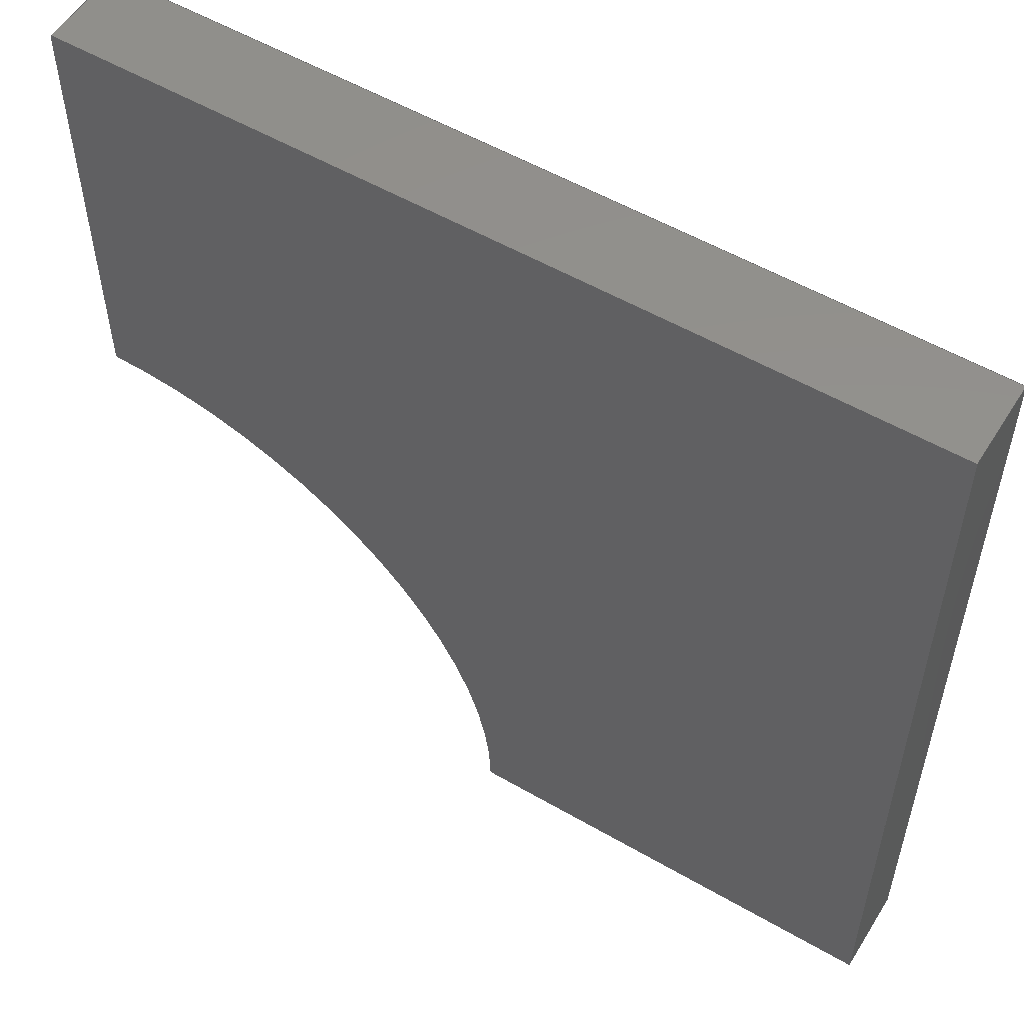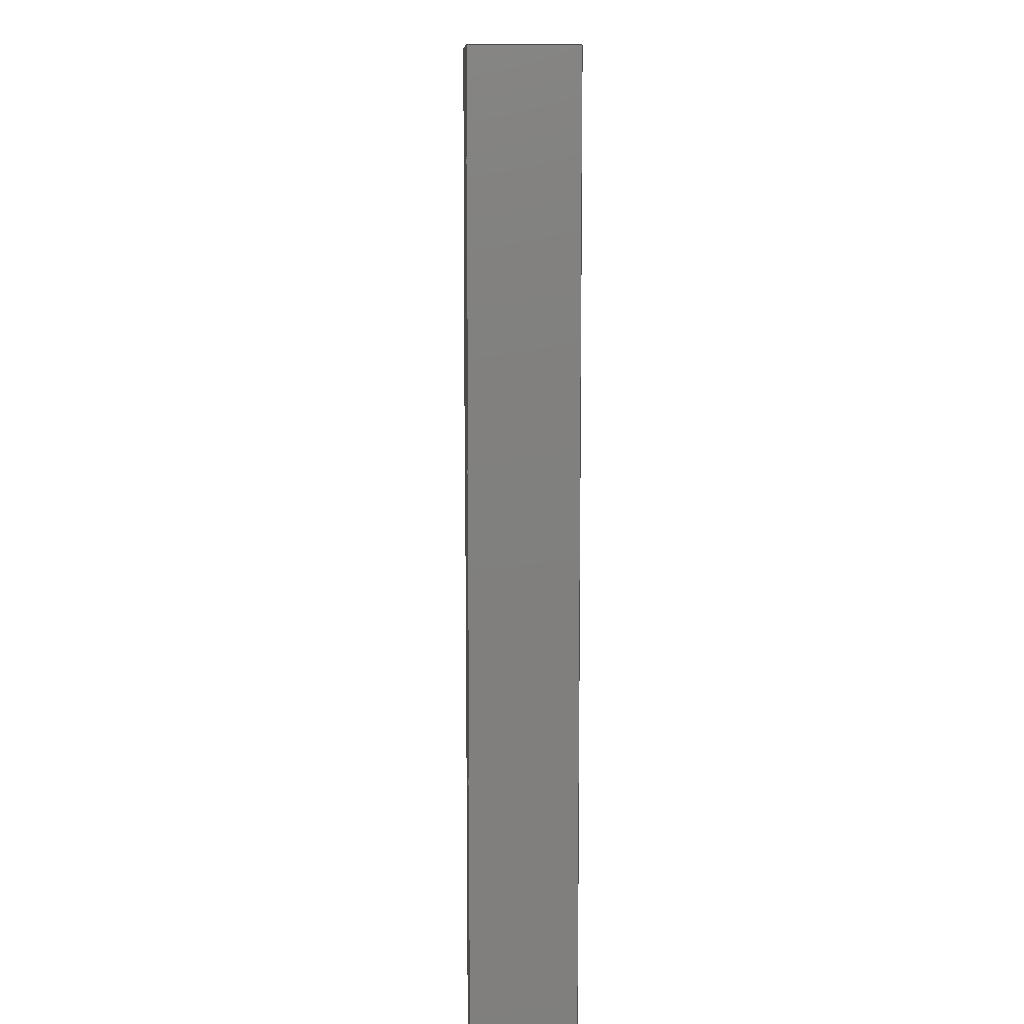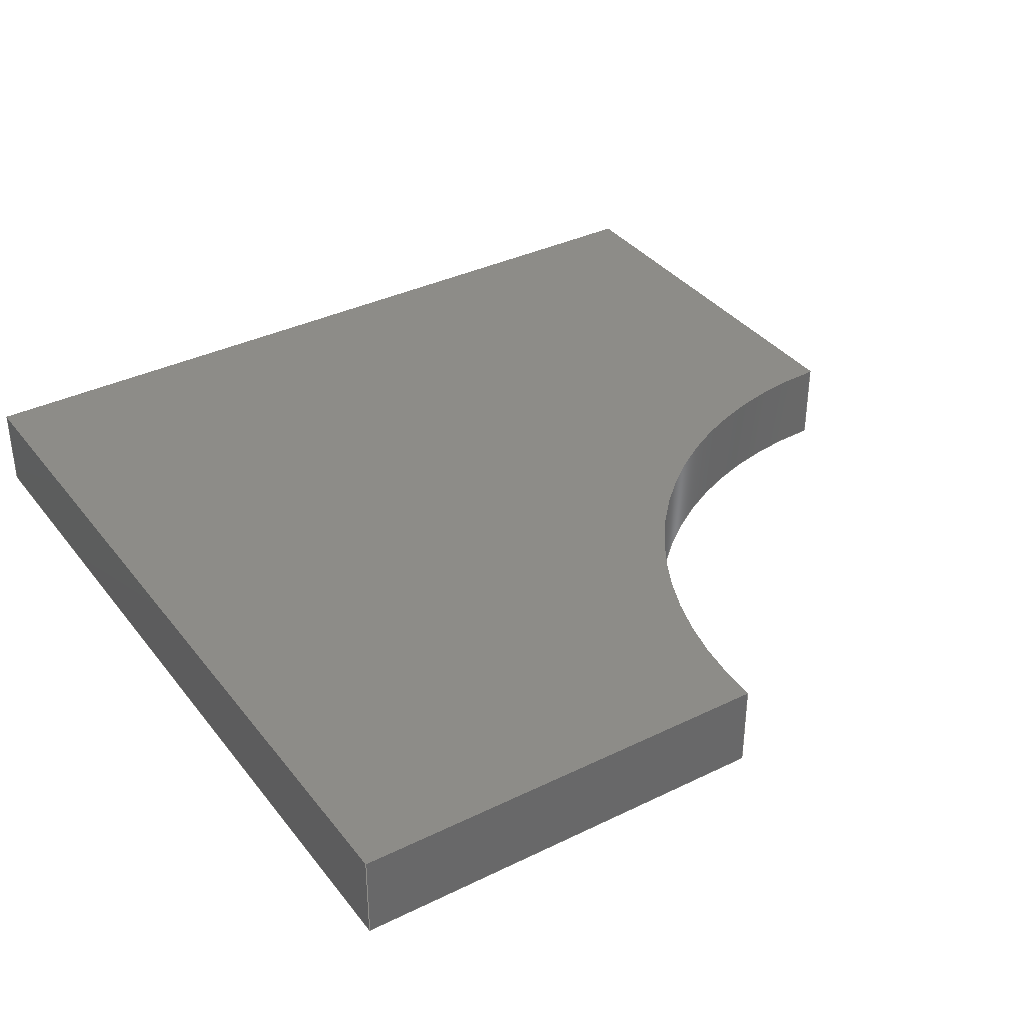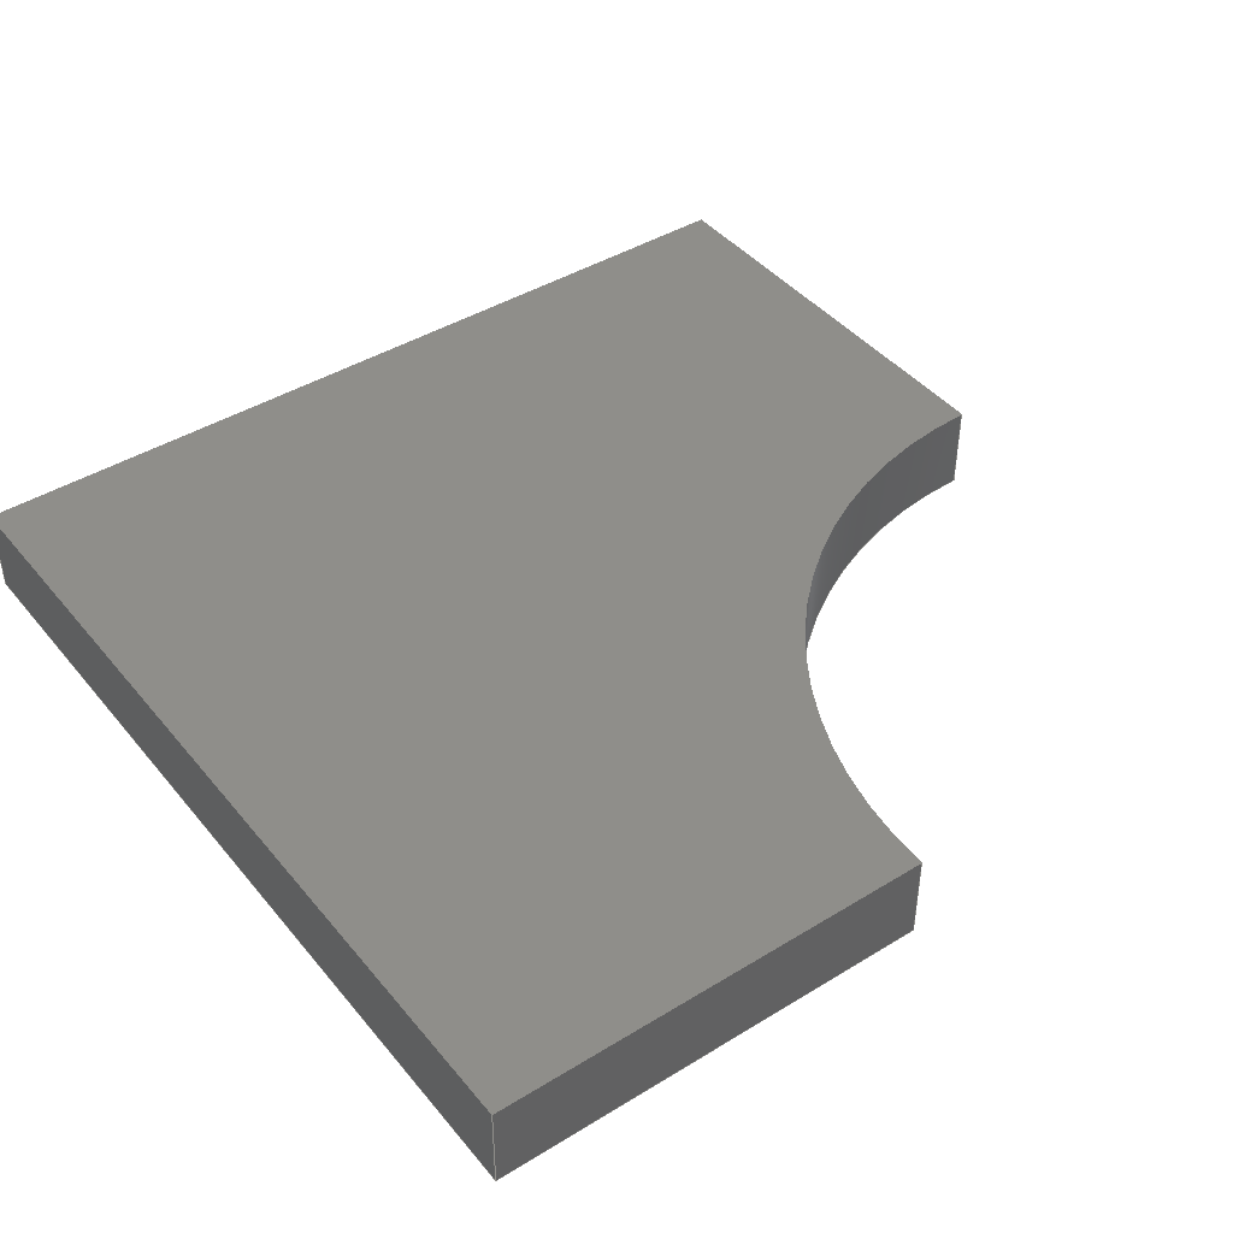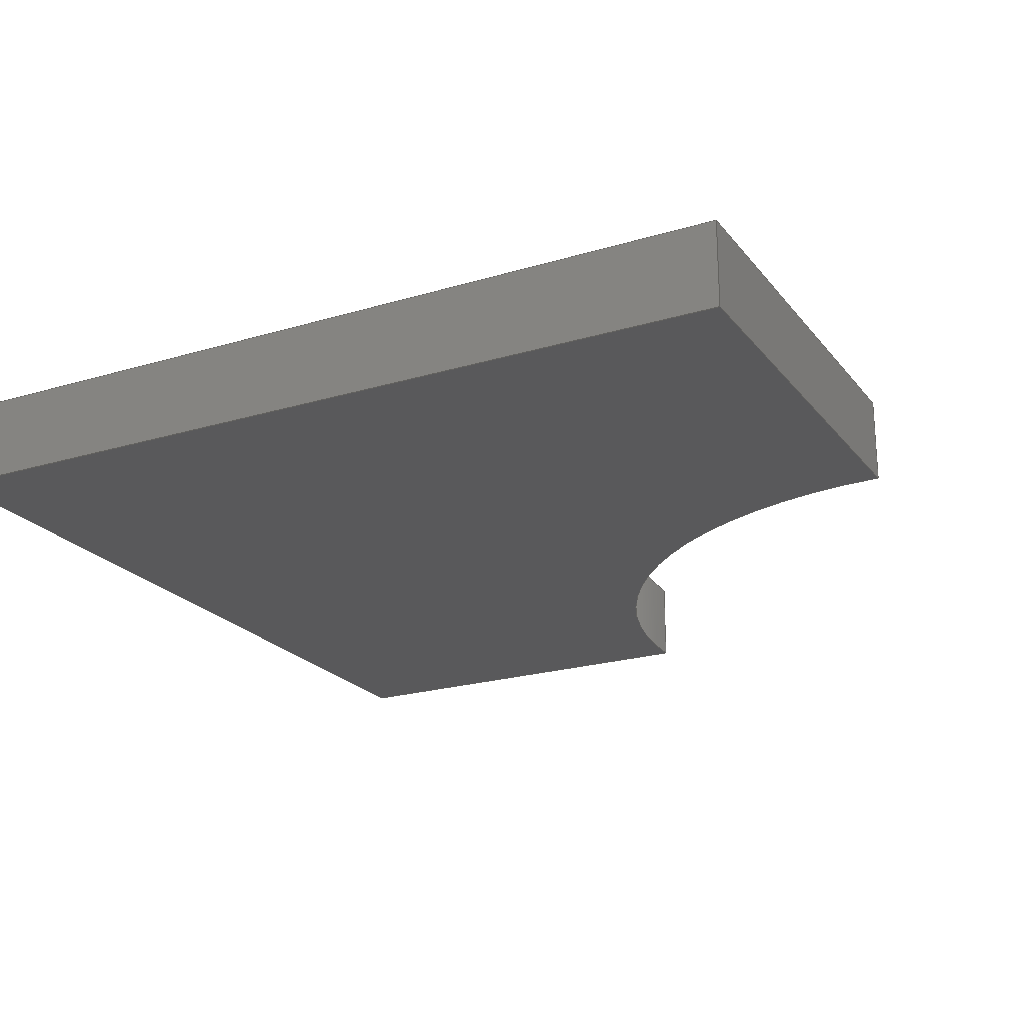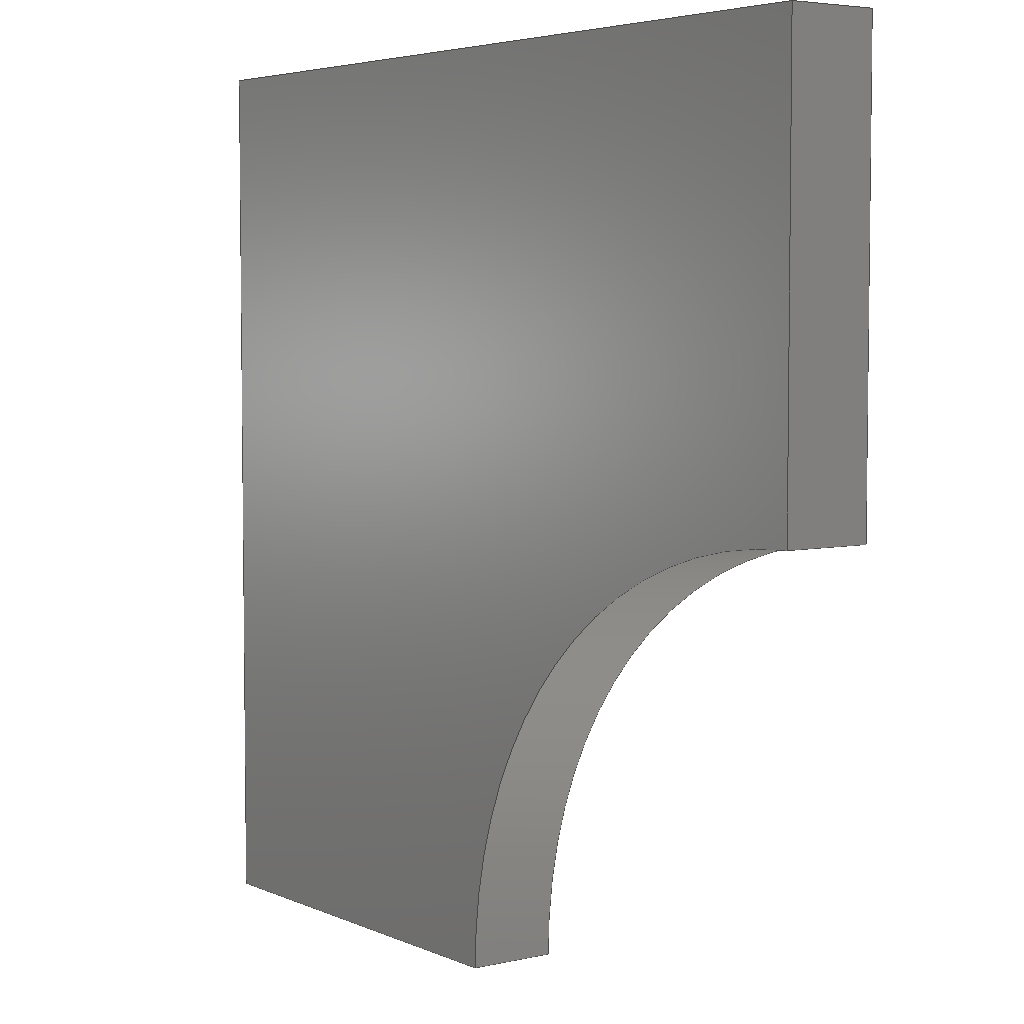
<metadata>
{"format":"iges","ext":"iges","renderer":"f3d","projection":"perspective","resolution":1024,"background":"white","views":[{"elev":54.7,"azim":31.5,"up":"+Y"},{"elev":10.3,"azim":88.8,"up":"+Y"},{"elev":36.0,"azim":-122.6,"up":"+Z"},{"elev":42.8,"azim":-126.1,"up":"+Z"},{"elev":-22.1,"azim":-152.3,"up":"+Z"},{"elev":4.7,"azim":-126.0,"up":"+Y"}]}
</metadata>
<code>

,,31HOpen CASCADE IGES processor 6.5,13HFilename.iges,
16HOpen CASCADE 6.5,31HOpen CASCADE IGES processor 6.5,32,308,15,308,15,
,1,2,2HMM,1,0.01,15H2.02e+07,0.001,100,6H*LSTC*,
22H*********LSTC*********,11,0,15H2.02e+07,;
     402       1       0       0       0       0       0       000000000
     402       0       0       1       1                               0
     144       2       0       0       0       0       0       000020000
     144       0       0       1       0                               0
     120       3       0       0       0       0       7       000010000
     120       0       0       1       0                               0
     124       4       0       0       0       0       0       000000000
     124       0       0       2       0                               0
     110       6       0       0       0       0       0       000010000
     110       0       0       1       0                               0
     110       7       0       0       0       0       0       000010000
     110       0       0       1       0                               0
     142       8       0       0       0       0       0       000010500
     142       0       0       1       0                               0
     102       9       0       0       0       0       0       000010000
     102       0       0       1       0                               0
     110      10       0       0       0       0       0       000010000
     110       0       0       2       0                               0
     110      12       0       0       0       0       0       000010000
     110       0       0       2       0                               0
     110      14       0       0       0       0       0       000010000
     110       0       0       1       0                               0
     110      15       0       0       0       0       0       000010000
     110       0       0       2       0                               0
     102      17       0       0       0       0       0       000010000
     102       0       0       1       0                               0
     100      18       0       0       0       0      29       000010000
     100       0       0       2       0                               0
     124      20       0       0       0       0       0       000000000
     124       0       0       2       0                               0
     110      22       0       0       0       0       0       000010000
     110       0       0       1       0                               0
     100      23       0       0       0       0       0       000010000
     100       0       0       1       0                               0
     110      24       0       0       0       0       0       000010000
     110       0       0       1       0                               0
     144      25       0       0       0       0       0       000020000
     144       0       0       1       0                               0
     128      26       0       0       0       0       0       000010000
     128       0       0       3       0                               0
     142      29       0       0       0       0       0       000010500
     142       0       0       1       0                               0
     102      30       0       0       0       0       0       000010000
     102       0       0       1       0                               0
     110      31       0       0       0       0       0       000010000
     110       0       0       1       0                               0
     110      32       0       0       0       0       0       000010000
     110       0       0       1       0                               0
     110      33       0       0       0       0       0       000010000
     110       0       0       1       0                               0
     110      34       0       0       0       0       0       000010000
     110       0       0       1       0                               0
     102      35       0       0       0       0       0       000010000
     102       0       0       1       0                               0
     110      36       0       0       0       0       0       000010000
     110       0       0       1       0                               0
     110      37       0       0       0       0       0       000010000
     110       0       0       1       0                               0
     110      38       0       0       0       0       0       000010000
     110       0       0       1       0                               0
     110      39       0       0       0       0       0       000010000
     110       0       0       1       0                               0
     144      40       0       0       0       0       0       000020000
     144       0       0       1       0                               0
     128      41       0       0       0       0       0       000010000
     128       0       0       3       0                               0
     142      44       0       0       0       0       0       000010500
     142       0       0       1       0                               0
     102      45       0       0       0       0       0       000010000
     102       0       0       1       0                               0
     110      46       0       0       0       0       0       000010000
     110       0       0       1       0                               0
     110      47       0       0       0       0       0       000010000
     110       0       0       1       0                               0
     110      48       0       0       0       0       0       000010000
     110       0       0       1       0                               0
     110      49       0       0       0       0       0       000010000
     110       0       0       1       0                               0
     102      50       0       0       0       0       0       000010000
     102       0       0       1       0                               0
     110      51       0       0       0       0       0       000010000
     110       0       0       1       0                               0
     110      52       0       0       0       0       0       000010000
     110       0       0       1       0                               0
     110      53       0       0       0       0       0       000010000
     110       0       0       1       0                               0
     110      54       0       0       0       0       0       000010000
     110       0       0       1       0                               0
     144      55       0       0       0       0       0       000020000
     144       0       0       1       0                               0
     128      56       0       0       0       0       0       000010000
     128       0       0       3       0                               0
     142      59       0       0       0       0       0       000010500
     142       0       0       1       0                               0
     102      60       0       0       0       0       0       000010000
     102       0       0       1       0                               0
     110      61       0       0       0       0       0       000010000
     110       0       0       1       0                               0
     110      62       0       0       0       0       0       000010000
     110       0       0       1       0                               0
     110      63       0       0       0       0       0       000010000
     110       0       0       1       0                               0
     110      64       0       0       0       0       0       000010000
     110       0       0       1       0                               0
     102      65       0       0       0       0       0       000010000
     102       0       0       1       0                               0
     110      66       0       0       0       0       0       000010000
     110       0       0       1       0                               0
     110      67       0       0       0       0       0       000010000
     110       0       0       1       0                               0
     110      68       0       0       0       0       0       000010000
     110       0       0       1       0                               0
     110      69       0       0       0       0       0       000010000
     110       0       0       1       0                               0
     144      70       0       0       0       0       0       000020000
     144       0       0       1       0                               0
     128      71       0       0       0       0       0       000010000
     128       0       0       3       0                               0
     142      74       0       0       0       0       0       000010500
     142       0       0       1       0                               0
     102      75       0       0       0       0       0       000010000
     102       0       0       1       0                               0
     110      76       0       0       0       0       0       000010000
     110       0       0       1       0                               0
     110      77       0       0       0       0       0       000010000
     110       0       0       1       0                               0
     110      78       0       0       0       0       0       000010000
     110       0       0       1       0                               0
     110      79       0       0       0       0       0       000010000
     110       0       0       1       0                               0
     102      80       0       0       0       0       0       000010000
     102       0       0       1       0                               0
     110      81       0       0       0       0       0       000010000
     110       0       0       1       0                               0
     110      82       0       0       0       0       0       000010000
     110       0       0       1       0                               0
     110      83       0       0       0       0       0       000010000
     110       0       0       1       0                               0
     110      84       0       0       0       0       0       000010000
     110       0       0       1       0                               0
     144      85       0       0       0       0       0       000020000
     144       0       0       1       0                               0
     128      86       0       0       0       0       0       000010000
     128       0       0       5       0                               0
     142      91       0       0       0       0       0       000010500
     142       0       0       1       0                               0
     102      92       0       0       0       0       0       000010000
     102       0       0       1       0                               0
     110      93       0       0       0       0       0       000010000
     110       0       0       2       0                               0
     110      95       0       0       0       0       0       000010000
     110       0       0       2       0                               0
     110      97       0       0       0       0       0       000010000
     110       0       0       2       0                               0
     110      99       0       0       0       0       0       000010000
     110       0       0       2       0                               0
     100     101       0       0       0       0     159       000010000
     100       0       0       2       0                               0
     124     103       0       0       0       0       0       000000000
     124       0       0       2       0                               0
     102     105       0       0       0       0       0       000010000
     102       0       0       1       0                               0
     110     106       0       0       0       0       0       000010000
     110       0       0       1       0                               0
     110     107       0       0       0       0       0       000010000
     110       0       0       1       0                               0
     110     108       0       0       0       0       0       000010000
     110       0       0       1       0                               0
     110     109       0       0       0       0       0       000010000
     110       0       0       1       0                               0
     100     110       0       0       0       0     173       000010000
     100       0       0       2       0                               0
     124     112       0       0       0       0       0       000000000
     124       0       0       2       0                               0
     144     114       0       0       0       0       0       000020000
     144       0       0       1       0                               0
     128     115       0       0       0       0       0       000010000
     128       0       0       5       0                               0
     142     120       0       0       0       0       0       000010500
     142       0       0       1       0                               0
     102     121       0       0       0       0       0       000010000
     102       0       0       1       0                               0
     110     122       0       0       0       0       0       000010000
     110       0       0       2       0                               0
     110     124       0       0       0       0       0       000010000
     110       0       0       2       0                               0
     110     126       0       0       0       0       0       000010000
     110       0       0       2       0                               0
     110     128       0       0       0       0       0       000010000
     110       0       0       2       0                               0
     100     130       0       0       0       0     193       000010000
     100       0       0       2       0                               0
     124     132       0       0       0       0       0       000000000
     124       0       0       2       0                               0
     102     134       0       0       0       0       0       000010000
     102       0       0       1       0                               0
     110     135       0       0       0       0       0       000010000
     110       0       0       1       0                               0
     110     136       0       0       0       0       0       000010000
     110       0       0       1       0                               0
     110     137       0       0       0       0       0       000010000
     110       0       0       1       0                               0
     110     138       0       0       0       0       0       000010000
     110       0       0       1       0                               0
     100     139       0       0       0       0     207       000010000
     100       0       0       2       0                               0
     124     141       0       0       0       0       0       000000000
     124       0       0       2       0                               0
402,7,3,37,63,89,115,141,175;                                    0000001
144,5,1,0,13;                                                    0000003
120,9,11,6.283,7.854;                                0000005
124,1,0,0,0,0,-1,0,0,      0000007
0,0,-1,0;                                     0000007
110,0,0,1,0,0,0;                  0000009
110,50,0,-10,50,0,0;                        0000011
142,0,5,15,25,3;                                                 0000013
102,4,17,19,21,23;                                               0000015
110,3.488e-17,7.854,0,0,6.283,    0000017
0;                                                         0000017
110,-1.11e-16,6.283,0,1,6.283,        0000019
0;                                                         0000019
110,1,6.283,0,1,7.854,0;               0000021
110,1,7.854,0,-1.11e-16,7.854,        0000023
0;                                                         0000023
102,4,27,31,33,35;                                               0000025
100,0,0,0,-9.185e-15,-50,50,          0000027
-1.225e-14;                                               0000027
124,1,0,0,0,0,-1,0,0,      0000029
0,0,-1,10;                                         0000029
110,50,0,10,50,0,0;                         0000031
100,0,0,0,50,0,-1.914e-14,50;   0000033
110,-4.786e-15,50,0,-4.786e-15,50,10;     0000035
144,39,1,0,41;                                                   0000037
128,1,1,1,1,0,0,1,0,0,0,0,50,50,-10,-10,0, 0000039
0,1,1,1,1,0,50,10,0,100,10,0,    0000039
50,0,0,100,0,0,50,-10,0;       0000039
142,0,39,43,53,3;                                                0000041
102,4,45,47,49,51;                                               0000043
110,0,0,0,0,-10,0;                0000045
110,0,-10,0,50,-10,0;                       0000047
110,50,-10,0,50,0,0;                        0000049
110,50,0,0,0,0,0;                 0000051
102,4,55,57,59,61;                                               0000053
110,-4.786e-15,50,0,-4.786e-15,50,10;     0000055
110,0,50,10,0,100,10;                            0000057
110,0,100,10,0,100,0;                       0000059
110,0,100,0,0,50,0;                    0000061
144,65,1,0,67;                                                   0000063
128,1,1,1,1,0,0,1,0,0,0,0,100,100,-10,-10,       0000065
0,0,1,1,1,1,100,100,10,0,100,10,100, 0000065
100,0,0,100,0,0,100,-10,0;     0000065
142,0,65,69,79,3;                                                0000067
102,4,71,73,75,77;                                               0000069
110,0,0,-0,0,-10,-0;              0000071
110,0,-10,0,100,-10,0;                      0000073
110,100,-10,0,100,0,0;                      0000075
110,100,0,-0,0,0,-0;              0000077
102,4,81,83,85,87;                                               0000079
110,100,100,0,100,100,10;                             0000081
110,100,100,10,0,100,10;                              0000083
110,0,100,10,0,100,0;                       0000085
110,0,100,0,100,100,0;                      0000087
144,91,1,0,93;                                                   0000089
128,1,1,1,1,0,0,1,0,0,0,0,100,100,-10,-10,       0000091
0,0,1,1,1,1,100,100,10,100,0,10,100, 0000091
100,0,100,0,0,0,100,-10,0;     0000091
142,0,91,95,105,3;                                               0000093
102,4,97,99,101,103;                                             0000095
110,0,0,0,0,-10,0;                0000097
110,0,-10,0,100,-10,0;                      0000099
110,100,-10,0,100,0,0;                      0000101
110,100,0,0,0,0,0;                0000103
102,4,107,109,111,113;                                           0000105
110,100,100,0,100,100,10;                             0000107
110,100,100,10,100,0,10;                              0000109
110,100,0,10,100,0,0;                       0000111
110,100,0,0,100,100,0;                      0000113
144,117,1,0,119;                                                 0000115
128,1,1,1,1,0,0,1,0,0,0,0,50,50,-10,-10,0, 0000117
0,1,1,1,1,50,0,10,100,0,10,50,        0000117
0,0,100,0,0,0,50,-10,0;   0000117
142,0,117,121,131,3;                                             0000119
102,4,123,125,127,129;                                           0000121
110,0,0,0,0,-10,0;                0000123
110,0,-10,0,50,-10,0;                       0000125
110,50,-10,0,50,0,0;                        0000127
110,50,0,0,0,0,0;                 0000129
102,4,133,135,137,139;                                           0000131
110,50,0,0,50,0,10;                         0000133
110,50,0,10,100,0,10;                            0000135
110,100,0,10,100,0,0;                       0000137
110,100,0,0,50,0,0;                    0000139
144,143,1,0,145;                                                 0000141
128,1,1,1,1,0,0,1,0,0,-51.61,-51.61,48.62,    0000143
48.62,-51.61,-51.61,48.62,           0000143
48.62,1,1,1,1,-0.2305,-0.2284,0,100, 0000143
-0.2284,0,-0.2305,100,0,100,100,        0000143
0,-51.61,48.62,-51.61,48.62;    0000143
142,0,143,147,161,3;                                             0000145
102,5,149,151,153,155,157;                                       0000147
110,-1.38,-51.38,0,48.62,             0000149
-51.38,0;                                           0000149
110,48.62,-51.38,0,48.62,             0000151
48.62,0;                                            0000151
110,48.62,48.62,0,-51.38,             0000153
48.62,0;                                            0000153
110,-51.38,48.62,0,-51.38,            0000155
-1.38,0;                                            0000155
100,0,0,0,-7.105e-15,-50,50,          0000157
-1.421e-14;                                               0000157
124,1,0,0,-51.38,0,-1,0,        0000159
-51.38,0,0,-1,0;                       0000159
102,5,163,165,167,169,171;                                       0000161
110,50,0,0,100,0,0;                    0000163
110,100,0,0,100,100,0;                      0000165
110,100,100,0,0,100,0;                      0000167
110,0,100,0,0,50,0;                    0000169
100,0,0,0,-9.185e-15,-50,50,          0000171
-1.225e-14;                                               0000171
124,1,0,0,0,0,-1,0,0,      0000173
0,0,-1,0;                                     0000173
144,177,1,0,179;                                                 0000175
128,1,1,1,1,0,0,1,0,0,-51.61,-51.61,48.62,    0000177
48.62,-51.61,-51.61,48.62,           0000177
48.62,1,1,1,1,-0.2305,-0.2284,10,100,     0000177
-0.2284,10,-0.2305,100,10,100,100,10,            0000177
-51.61,48.62,-51.61,48.62;            0000177
142,0,177,181,195,3;                                             0000179
102,5,183,185,187,189,191;                                       0000181
110,-1.38,-51.38,0,48.62,             0000183
-51.38,0;                                           0000183
110,48.62,-51.38,0,48.62,             0000185
48.62,0;                                            0000185
110,48.62,48.62,0,-51.38,             0000187
48.62,0;                                            0000187
110,-51.38,48.62,0,-51.38,            0000189
-1.38,0;                                            0000189
100,0,0,0,-7.105e-15,-50,50,          0000191
-1.421e-14;                                               0000191
124,1,0,0,-51.38,0,-1,0,        0000193
-51.38,0,0,-1,0;                       0000193
102,5,197,199,201,203,205;                                       0000195
110,50,0,10,100,0,10;                            0000197
110,100,0,10,100,100,10;                              0000199
110,100,100,10,0,100,10;                              0000201
110,0,100,10,0,50,10;                            0000203
100,0,0,0,-9.185e-15,-50,50,          0000205
-1.225e-14;                                               0000205
124,1,0,0,0,0,-1,0,0,      0000207
0,0,-1,10;                                         0000207
S      1G      4D    208P    142
</code>
